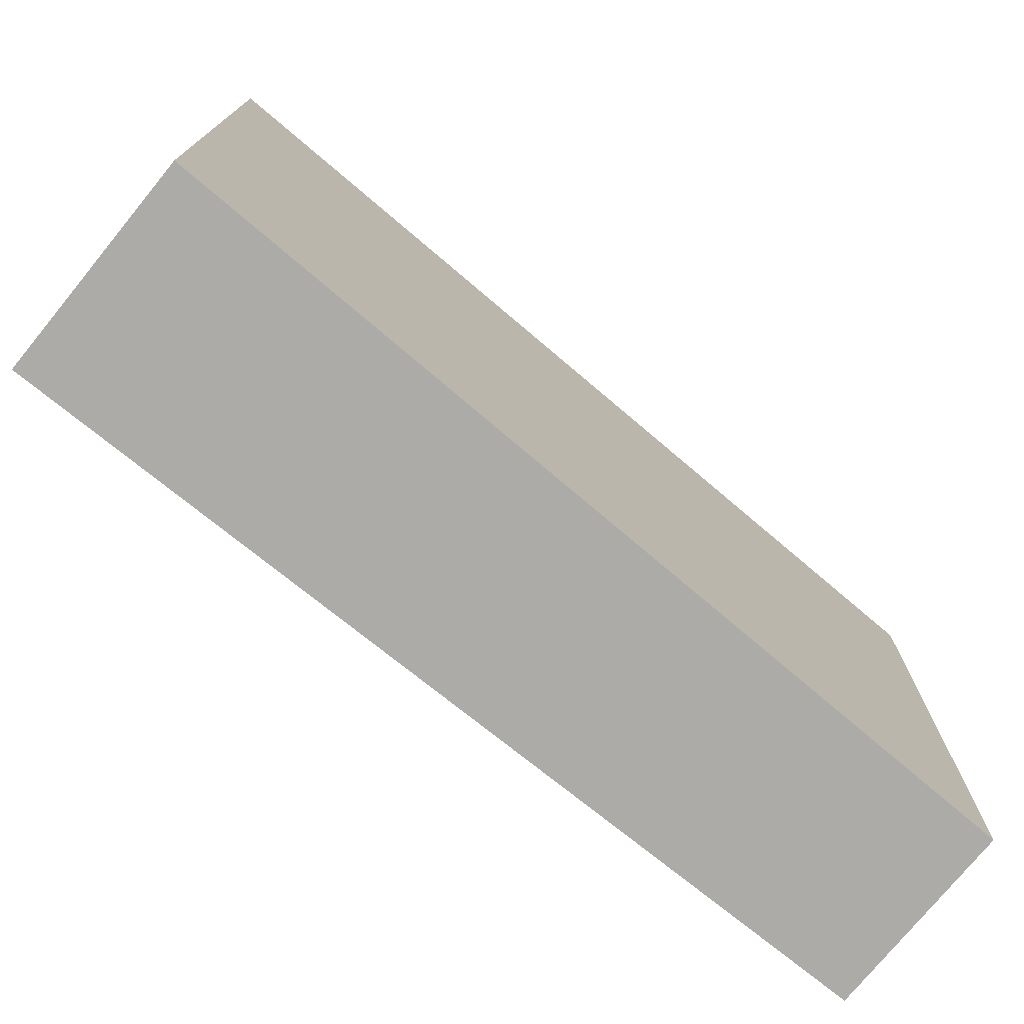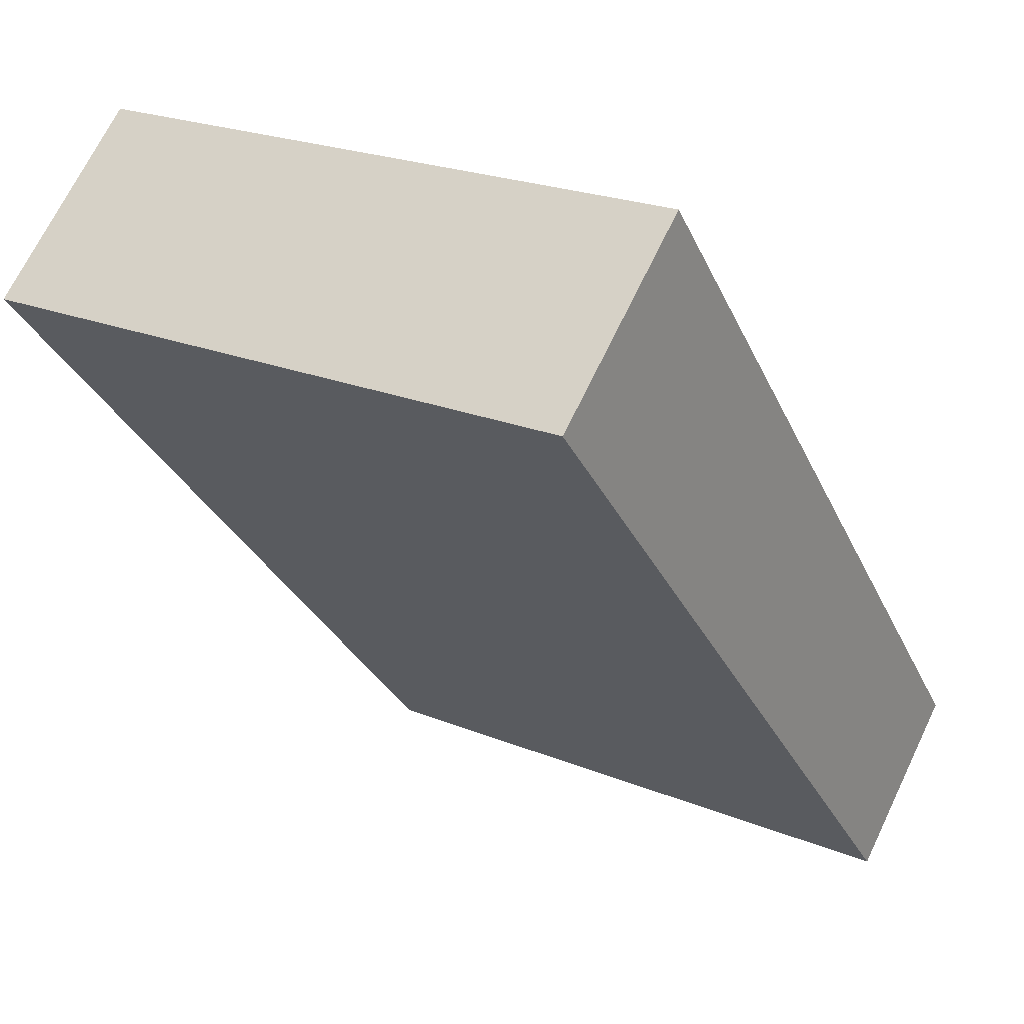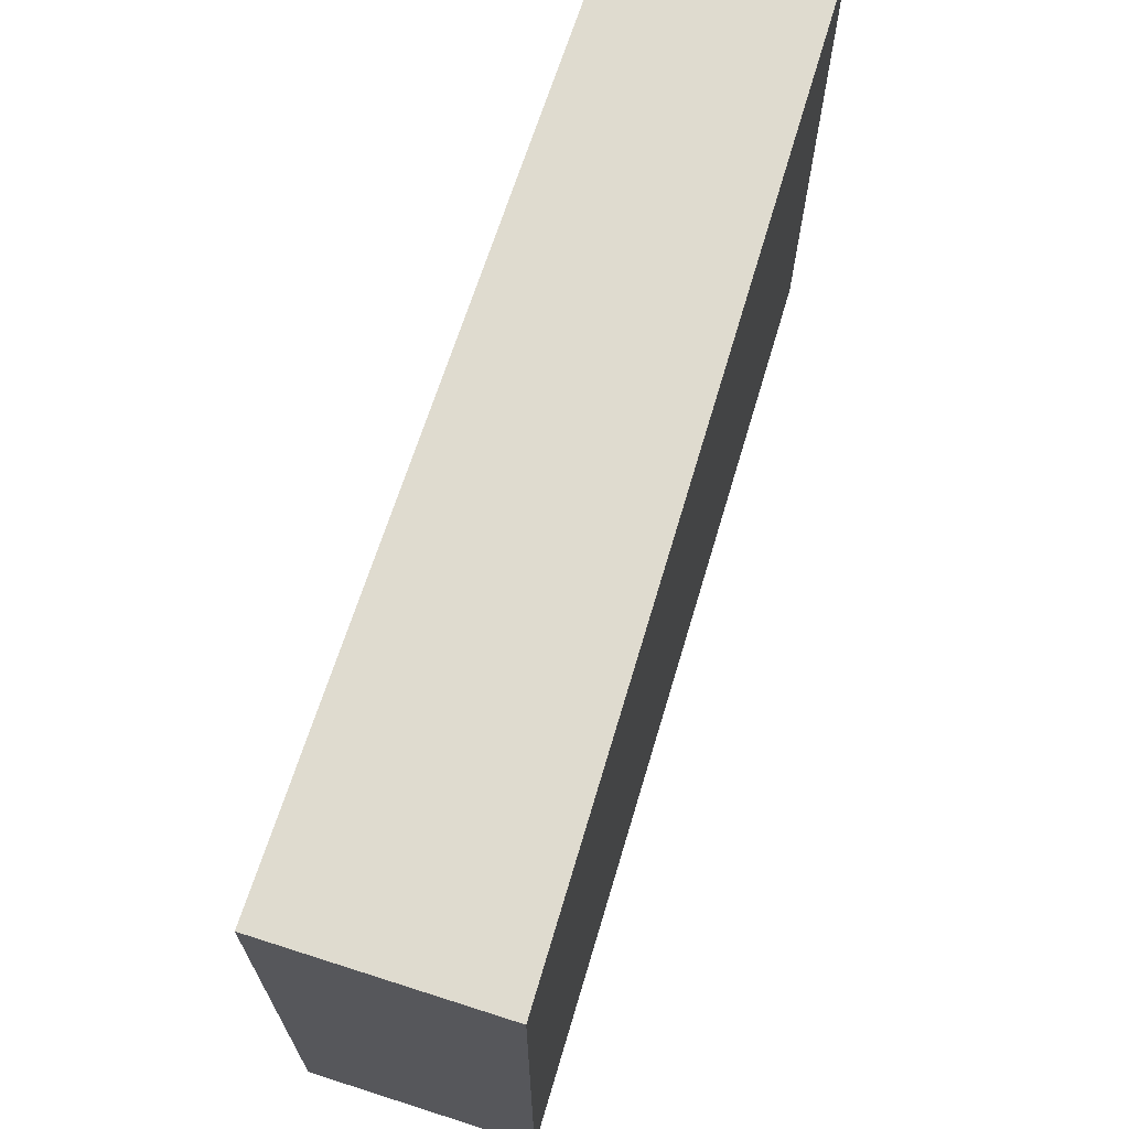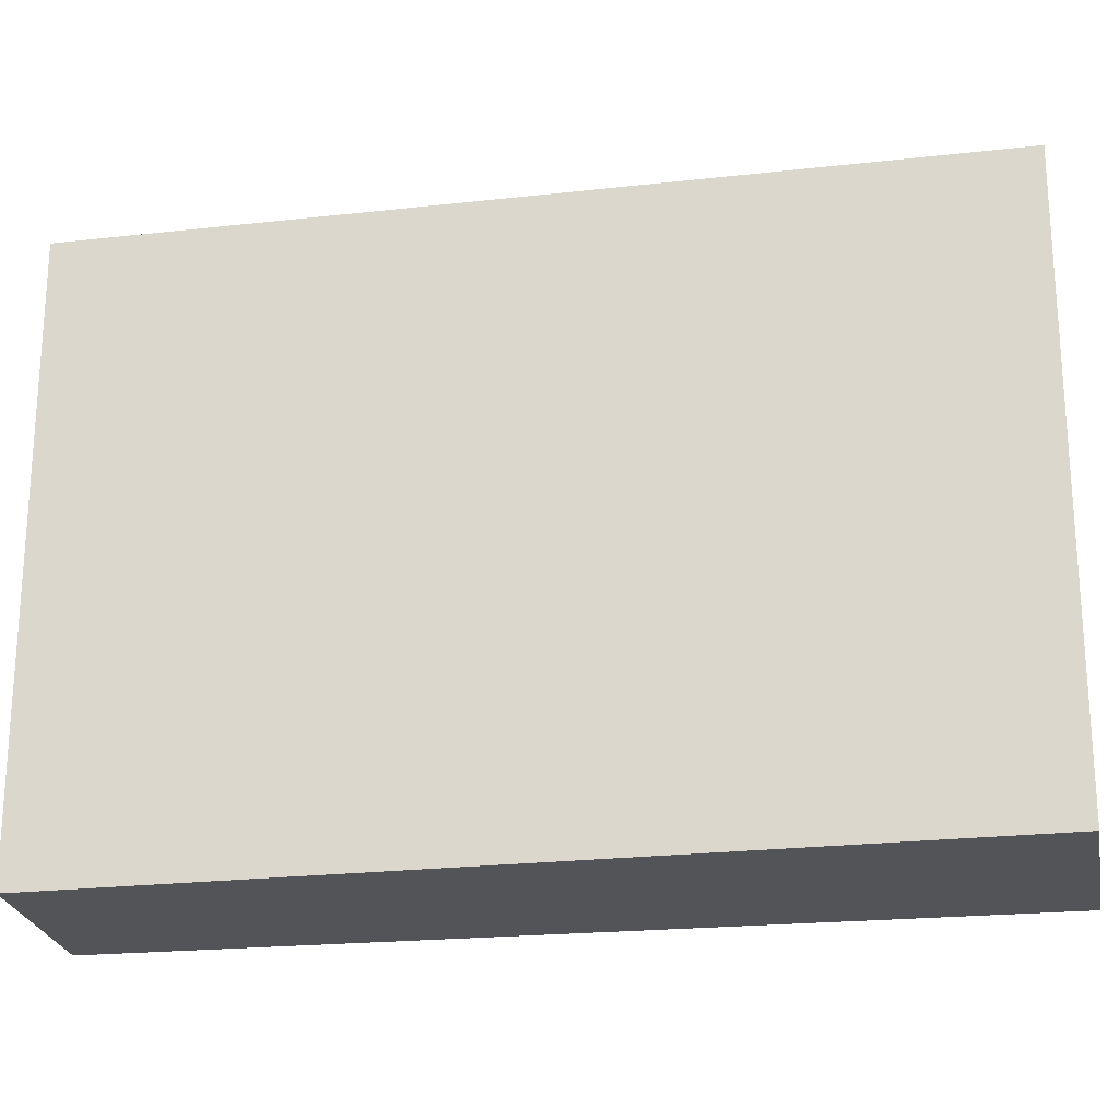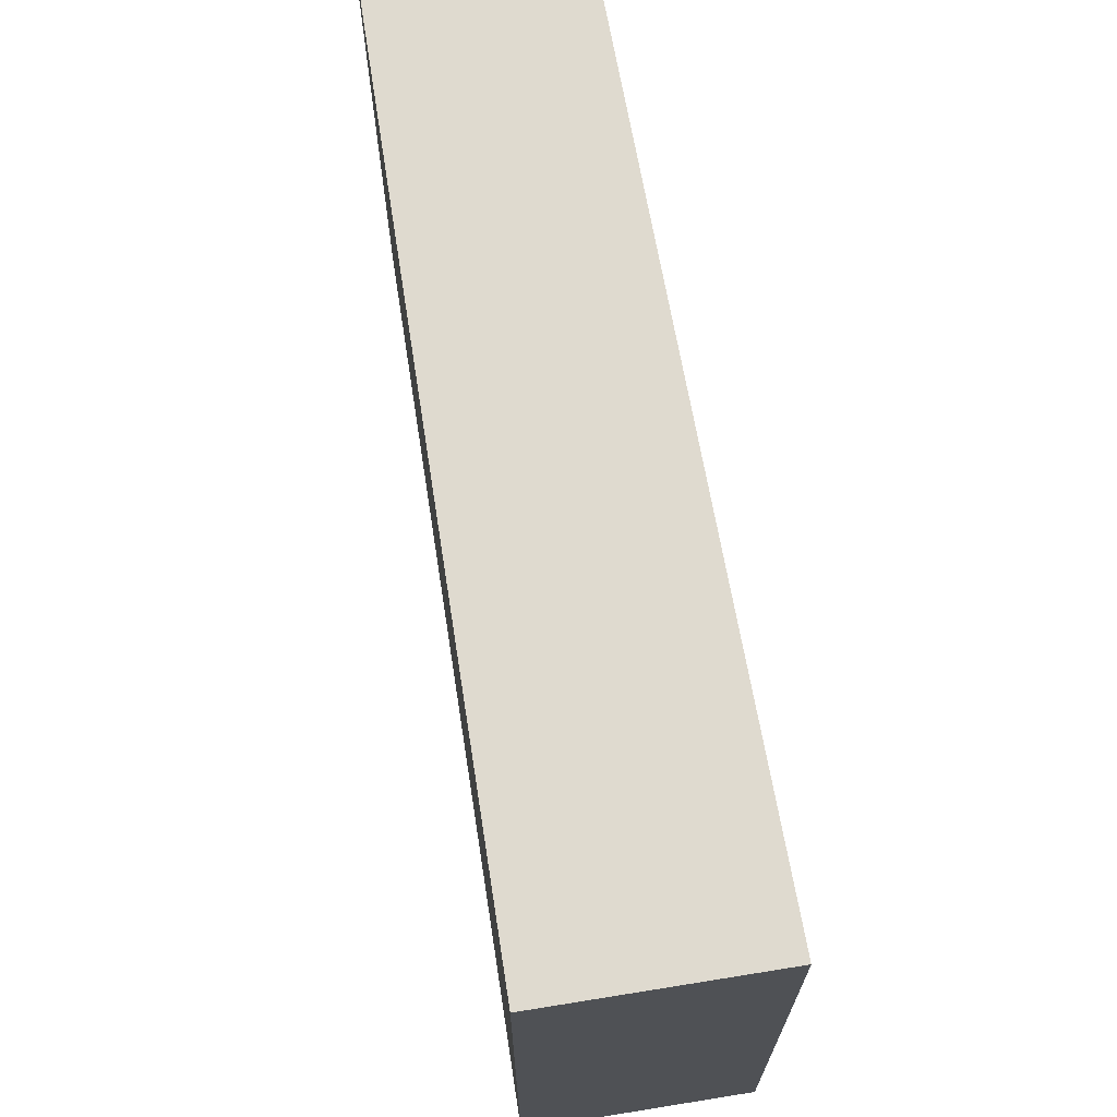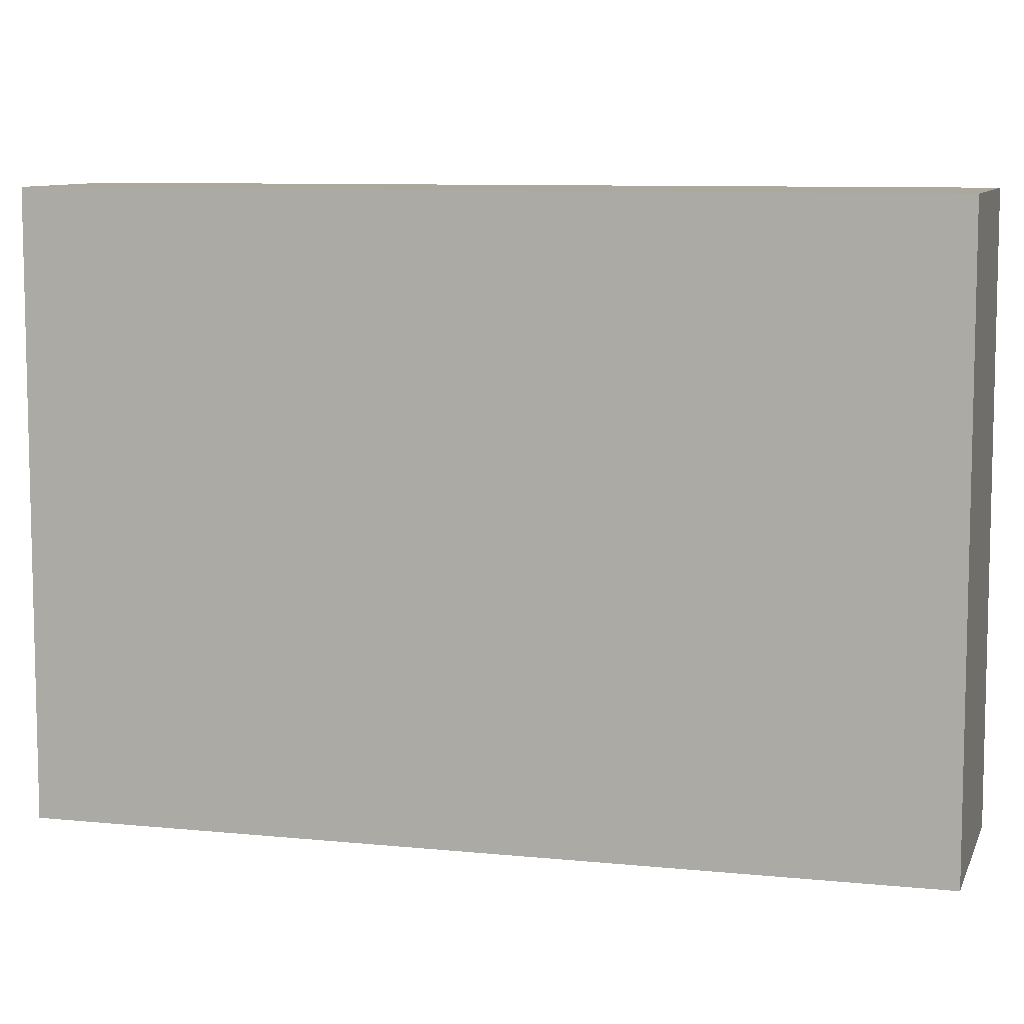
<metadata>
{"format":"obj","ext":"obj","renderer":"f3d","projection":"perspective","resolution":1024,"background":"white","views":[{"elev":-76.2,"azim":9.9,"up":"+Y"},{"elev":22.6,"azim":-55.0,"up":"+Z"},{"elev":70.5,"azim":-23.2,"up":"+Y"},{"elev":-23.5,"azim":-120.7,"up":"+Y"},{"elev":70.7,"azim":-50.2,"up":"+Y"},{"elev":8.6,"azim":-115.7,"up":"+Y"}]}
</metadata>
<code>
v  1.237 4.584 1.076
v  4.424 4.584 -5.003
v  0 4.584 2.807e-16
v  5.52 4.584 -4.067
v  4.424 3.063e-16 -5.003
v  0 0 0
v  1.237 -6.589e-17 1.076
v  5.52 2.49e-16 -4.067
g defaultobject
f 1 2 3
f 2 1 4
f 5 3 2
f 3 5 6
f 6 1 3
f 1 6 7
f 7 4 1
f 4 7 8
f 8 2 4
f 2 8 5
f 5 7 6
f 7 5 8

</code>
